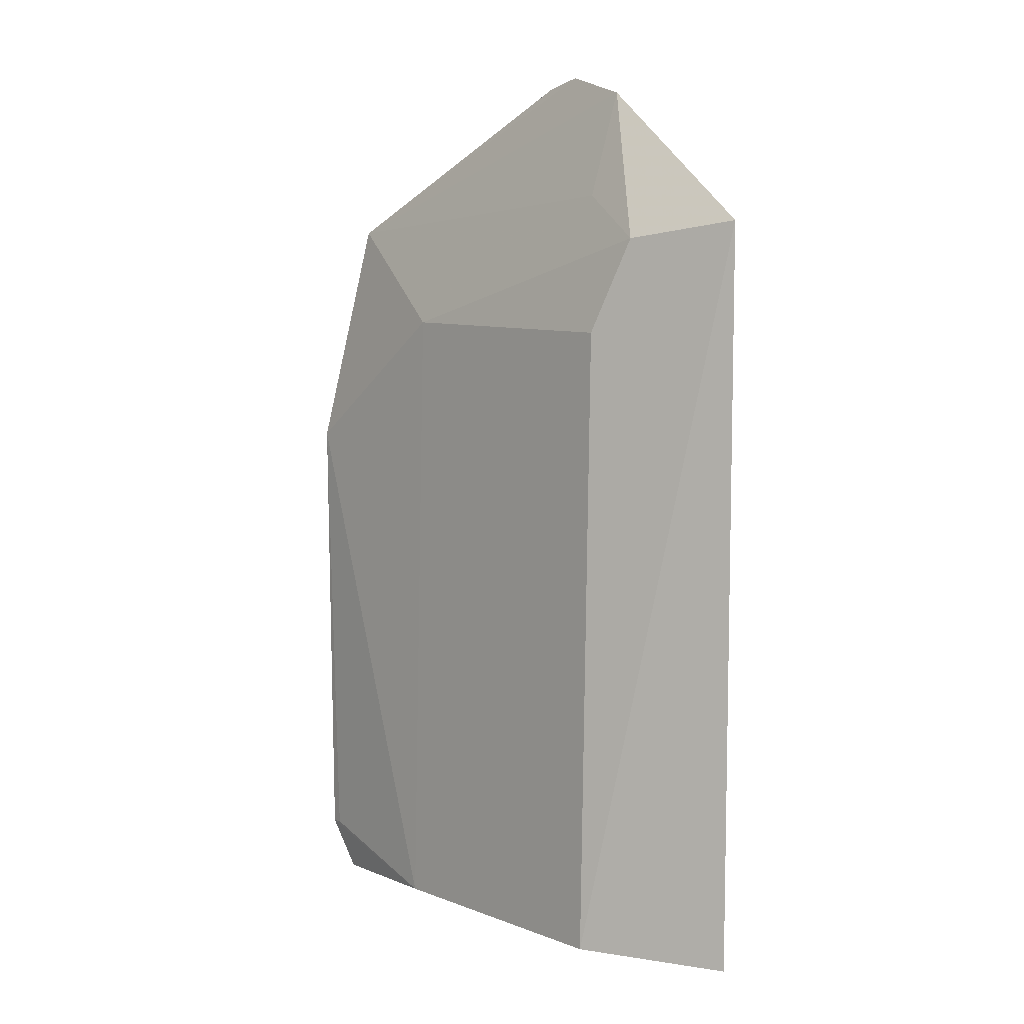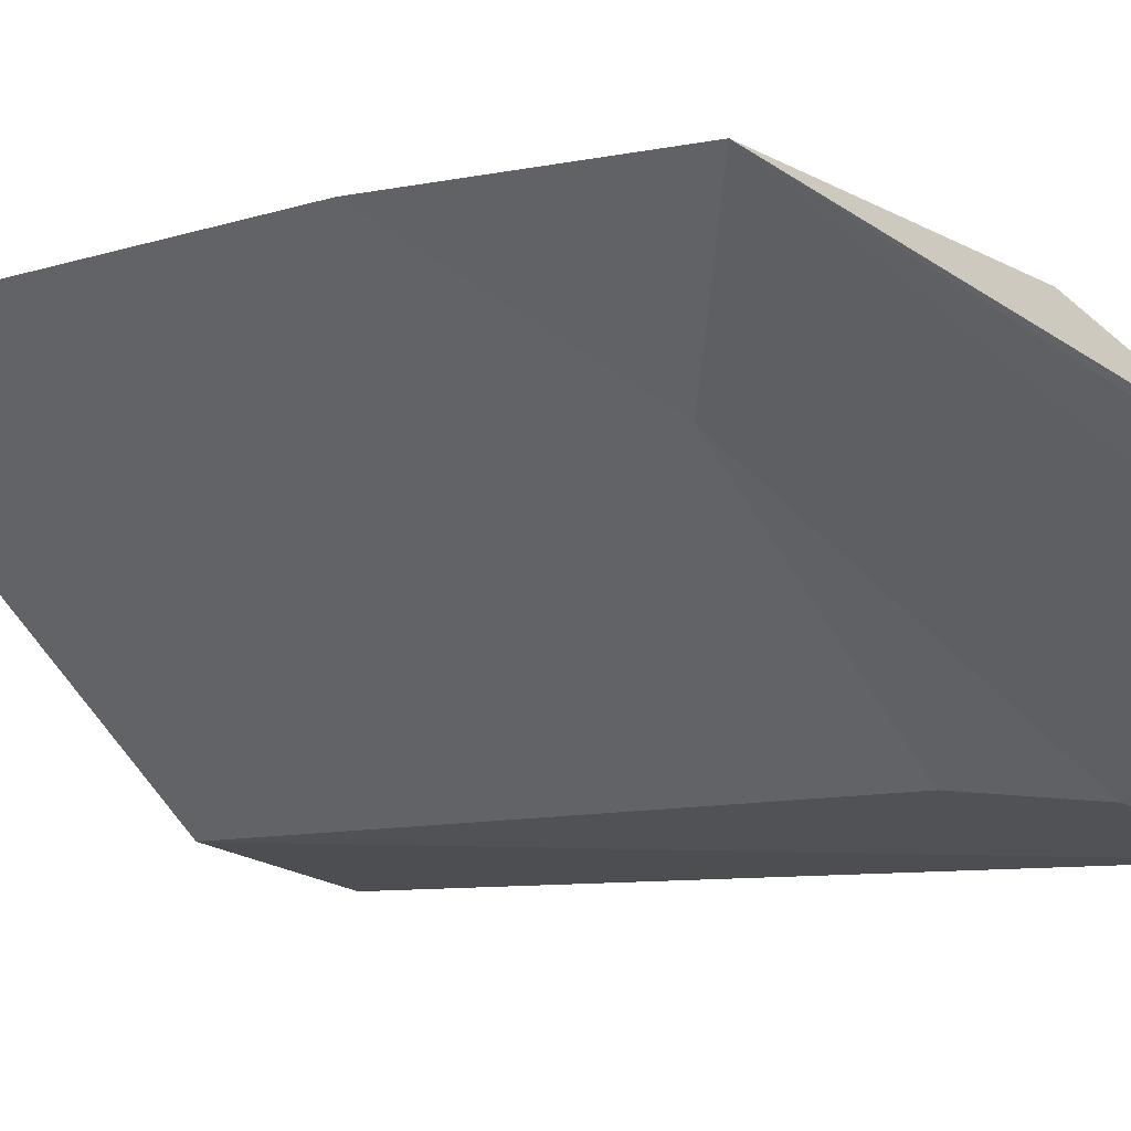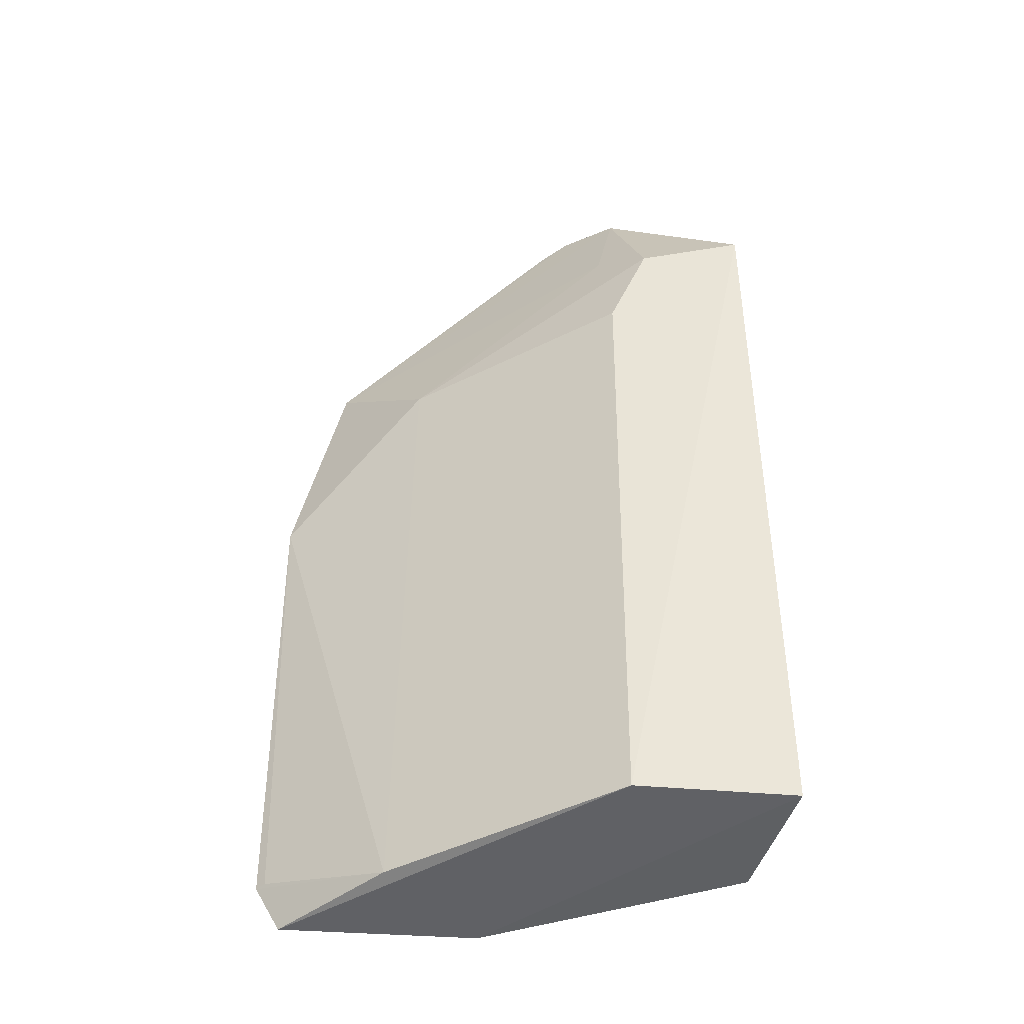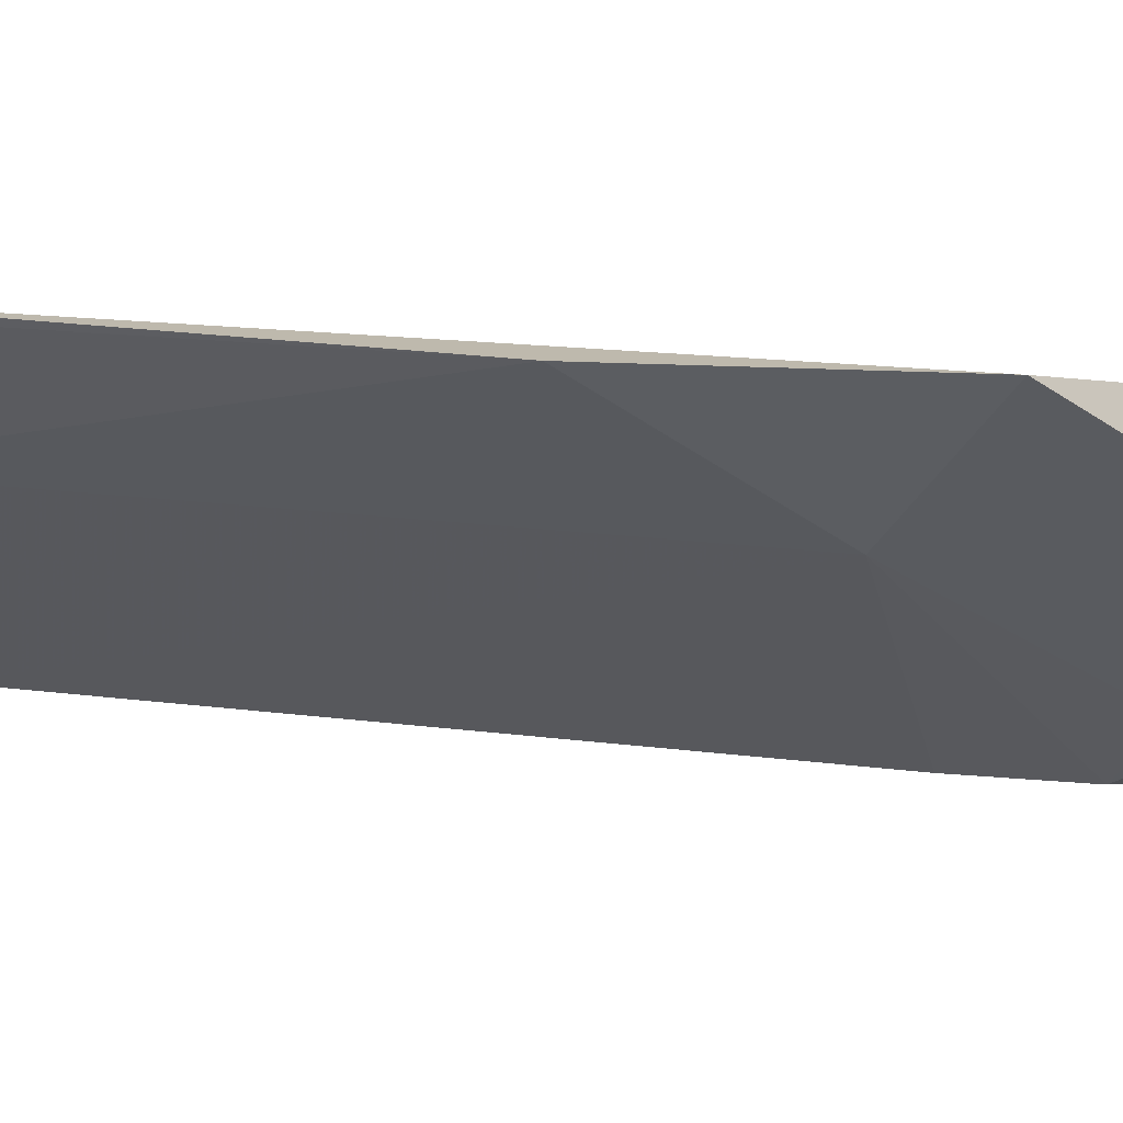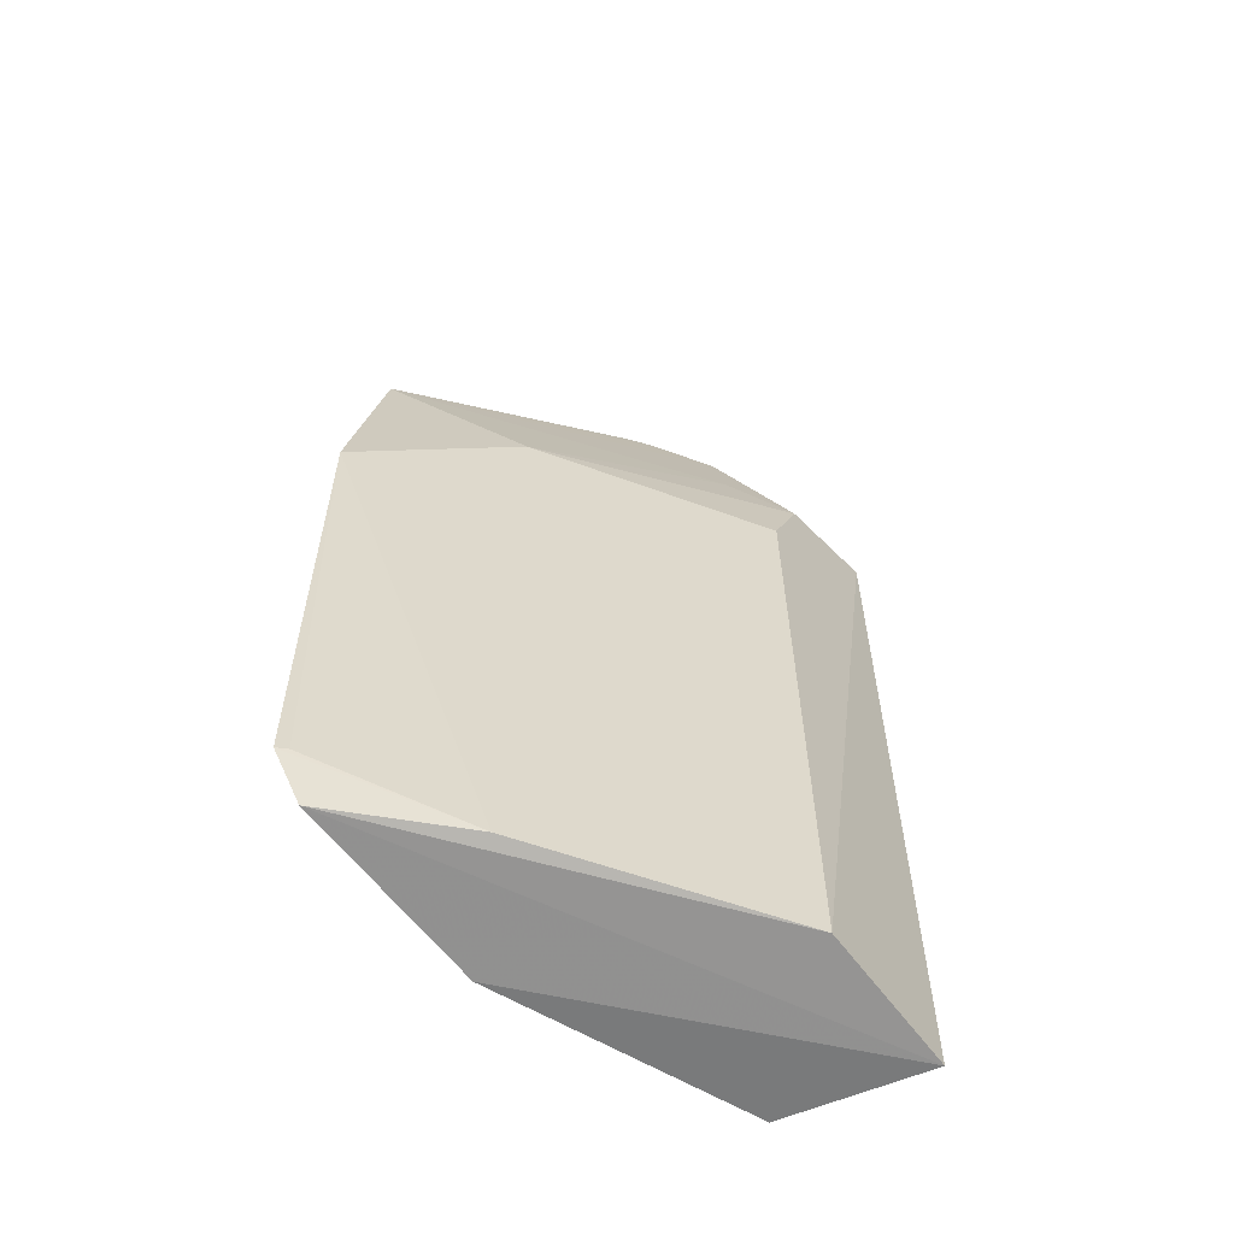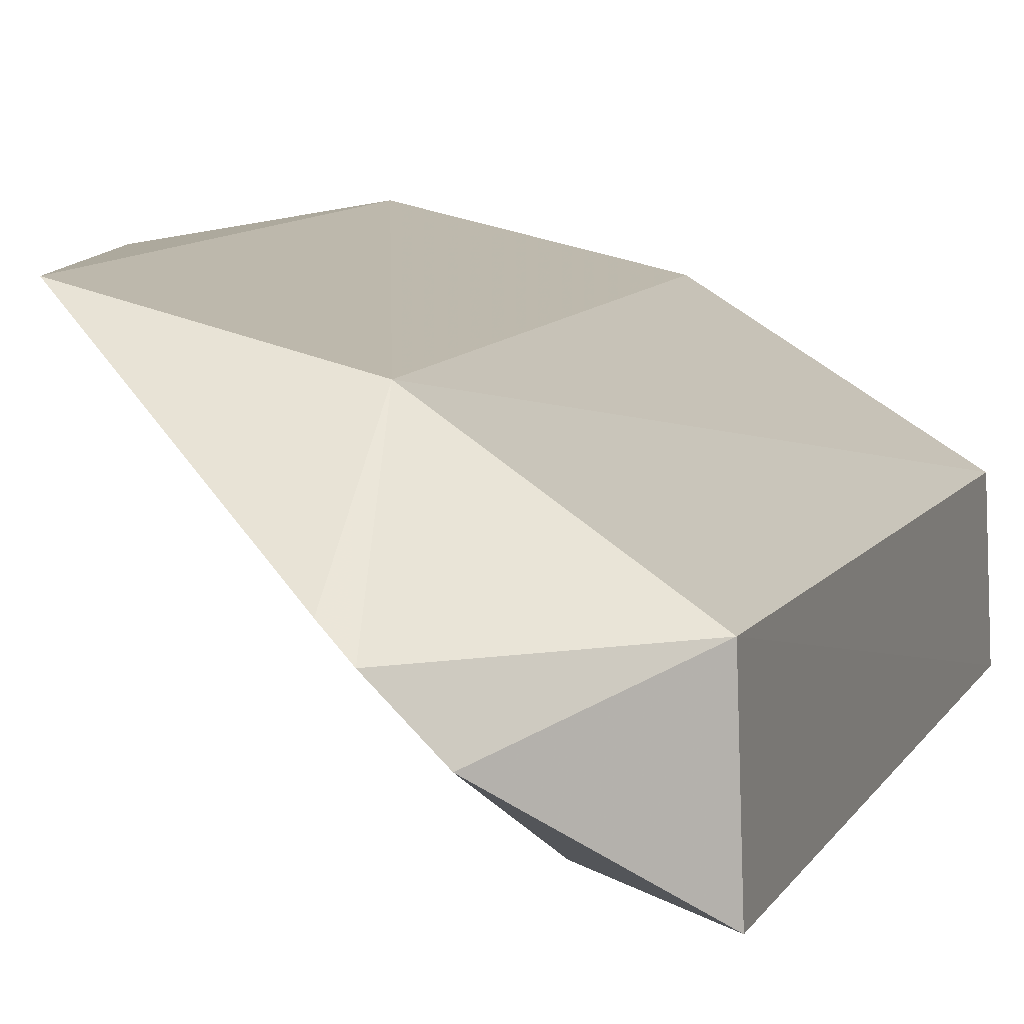
<metadata>
{"format":"obj","ext":"obj","renderer":"f3d","projection":"perspective","resolution":1024,"background":"white","views":[{"elev":7.7,"azim":-176.9,"up":"+Y"},{"elev":-6.8,"azim":136.9,"up":"+Z"},{"elev":-42.9,"azim":168.0,"up":"+Y"},{"elev":15.1,"azim":109.2,"up":"+Z"},{"elev":-59.3,"azim":115.8,"up":"+Y"},{"elev":8.5,"azim":-162.3,"up":"+Z"}]}
</metadata>
<code>
v 0.07499 0.02268 0.01886
v 0.07746 -0.01301 0.01903
v 0.06169 0.01751 0.003731
v 0.05456 0.02316 0.00185
v 0.0549 -0.0157 0.009169
v 0.06047 0.02981 0.007301
v 0.07762 0.01085 0.01892
v 0.06415 0.02392 0.01646
v 0.06209 -0.01512 0.003369
v 0.05972 0.02229 0.003272
v 0.07121 0.01769 0.01285
v 0.06661 -0.01611 0.01622
v 0.06397 0.03031 0.01111
v 0.05481 0.02326 0.009915
v 0.07186 -0.01516 0.01276
v 0.05456 -0.01562 0.001865
v 0.0617 0.0245 0.006154
v 0.06268 0.03079 0.01001
v 0.07709 -0.01294 0.01857
v 0.07623 -0.01559 0.0183
f 7 1 2
f 8 2 1
f 9 4 3
f 10 3 4
f 10 4 6
f 11 1 7
f 11 3 10
f 11 9 3
f 12 8 5
f 12 2 8
f 13 8 1
f 14 6 4
f 14 5 8
f 15 11 7
f 15 9 11
f 16 4 9
f 16 14 4
f 16 5 14
f 16 12 5
f 17 11 10
f 17 10 6
f 17 6 1
f 17 1 11
f 18 13 1
f 18 1 6
f 18 6 14
f 18 14 8
f 18 8 13
f 19 15 7
f 19 7 2
f 19 2 15
f 20 9 15
f 20 16 9
f 20 12 16
f 20 15 2
f 20 2 12

</code>
